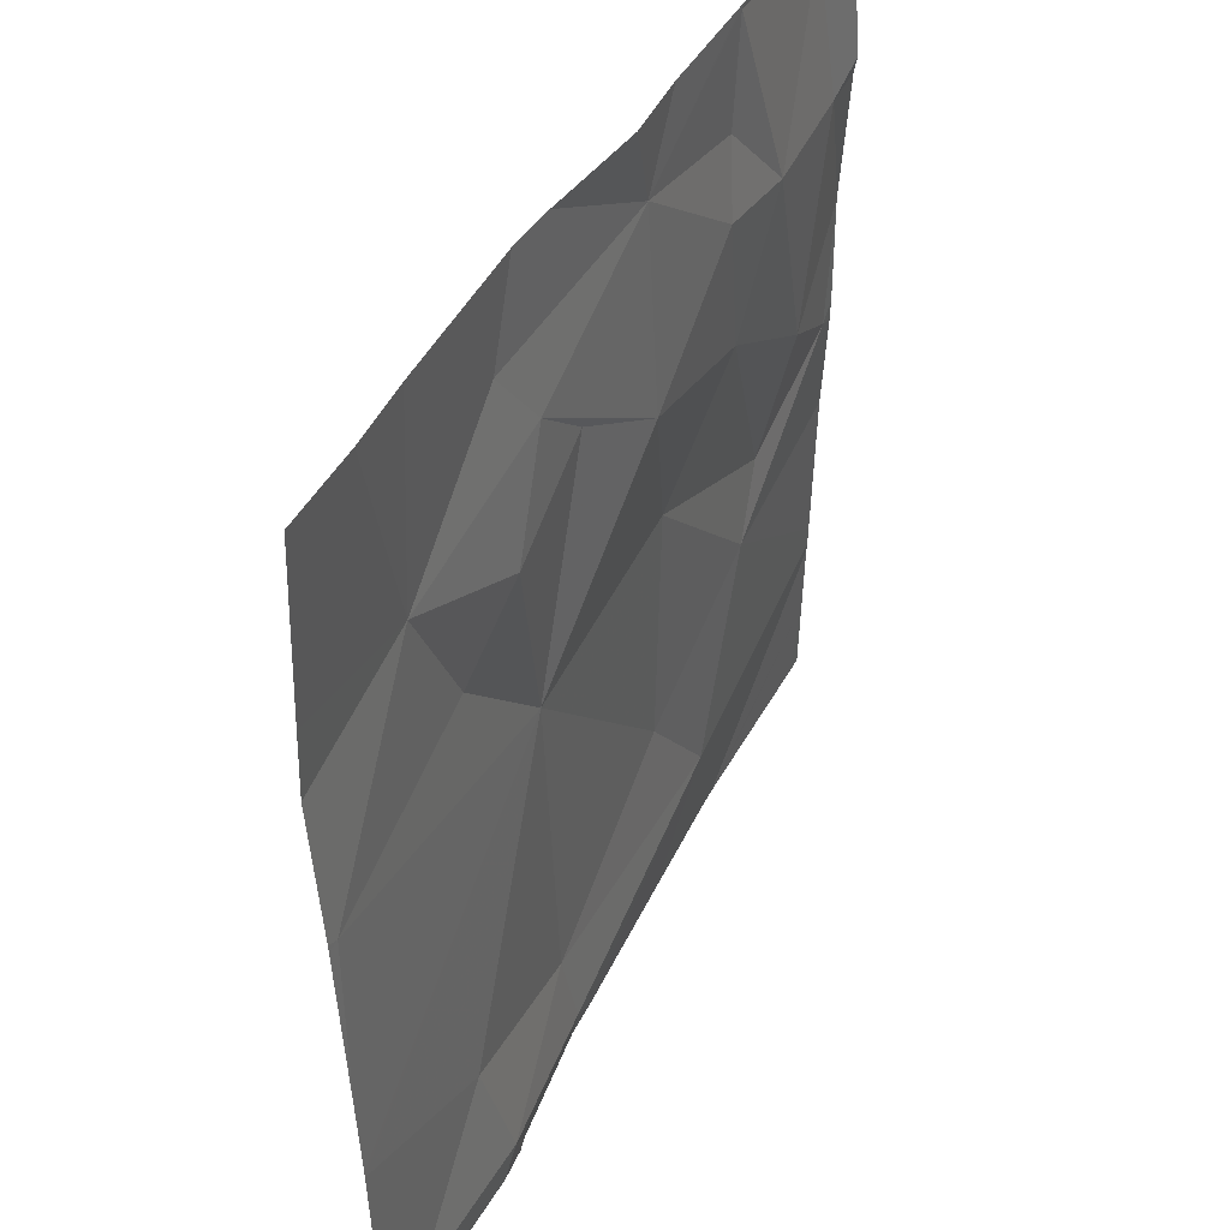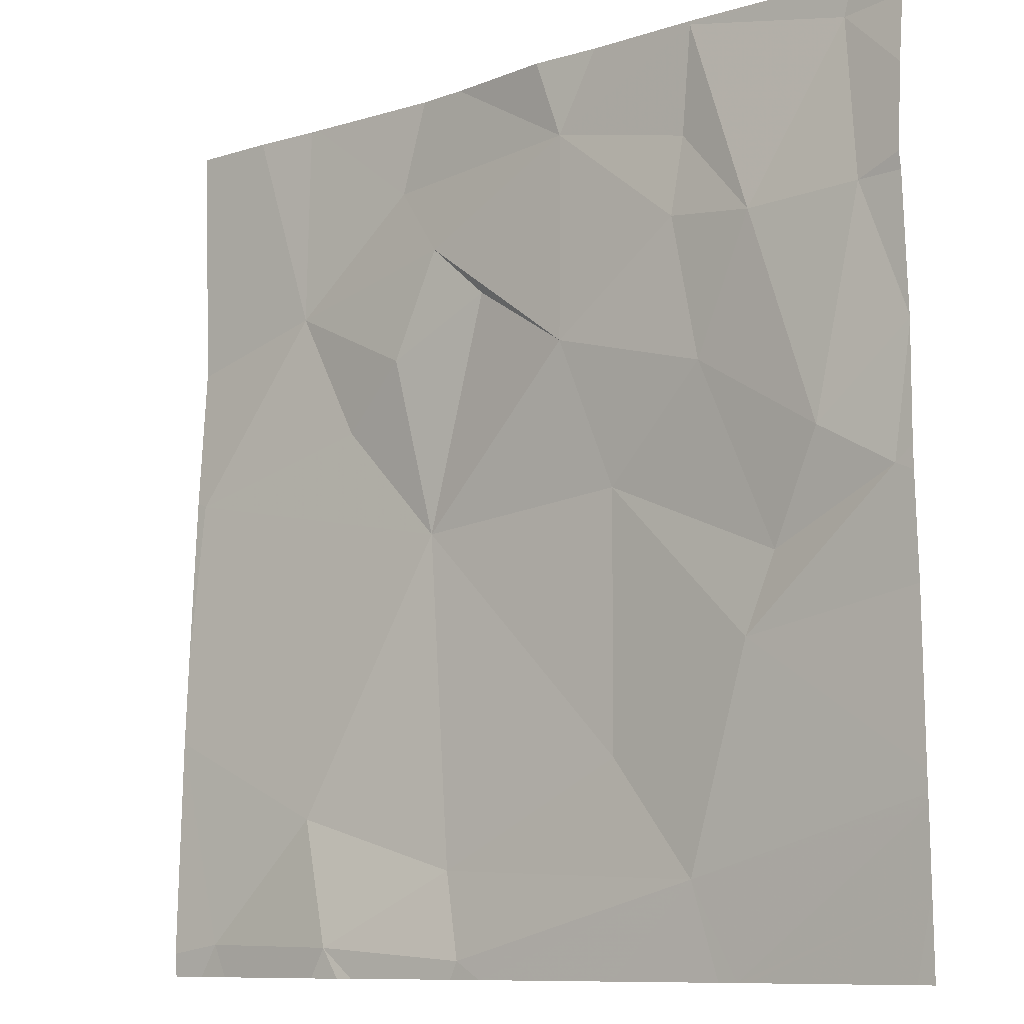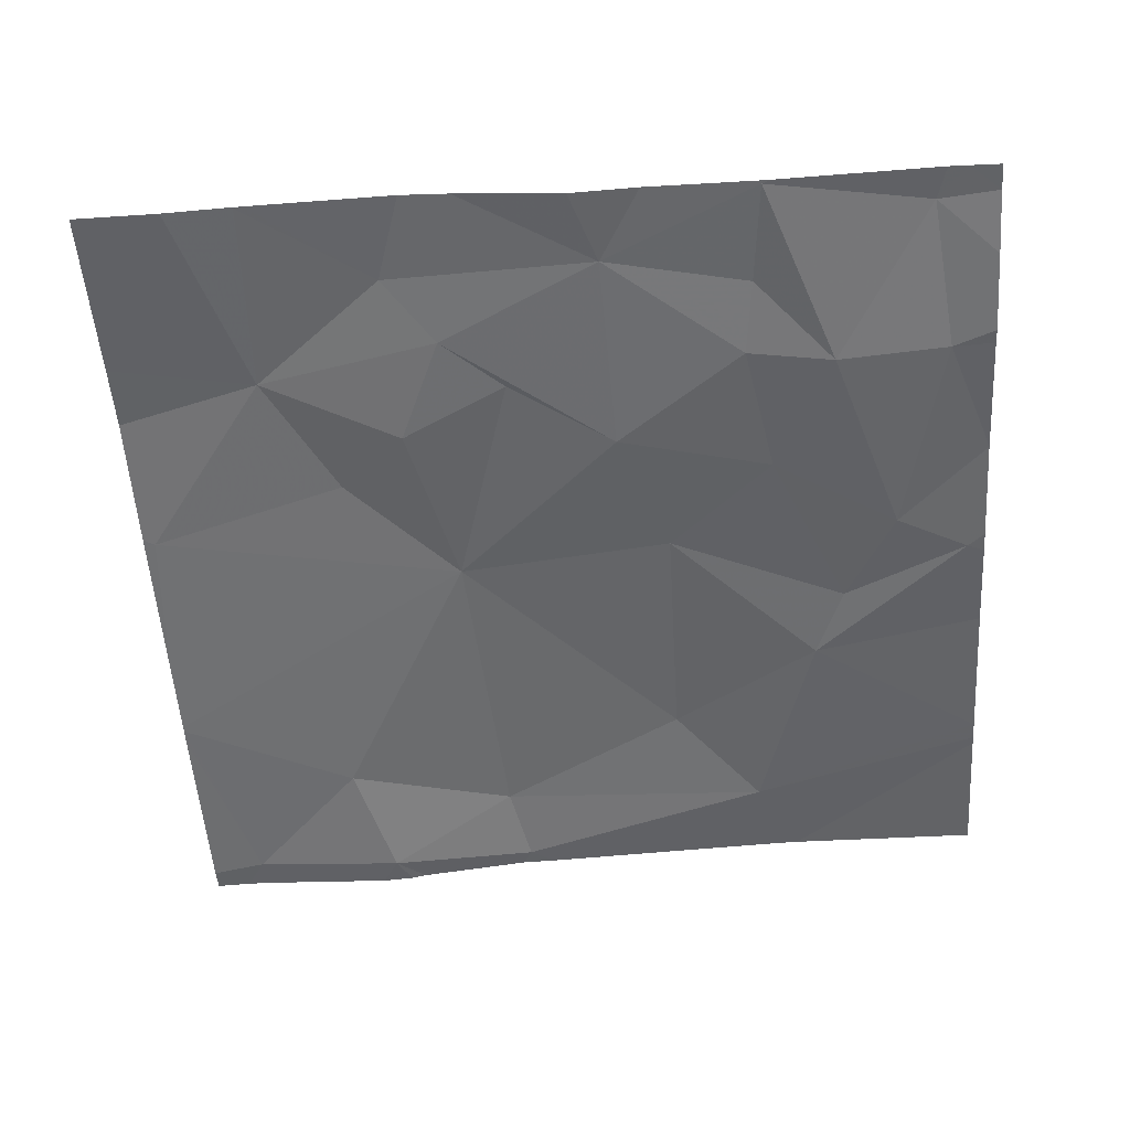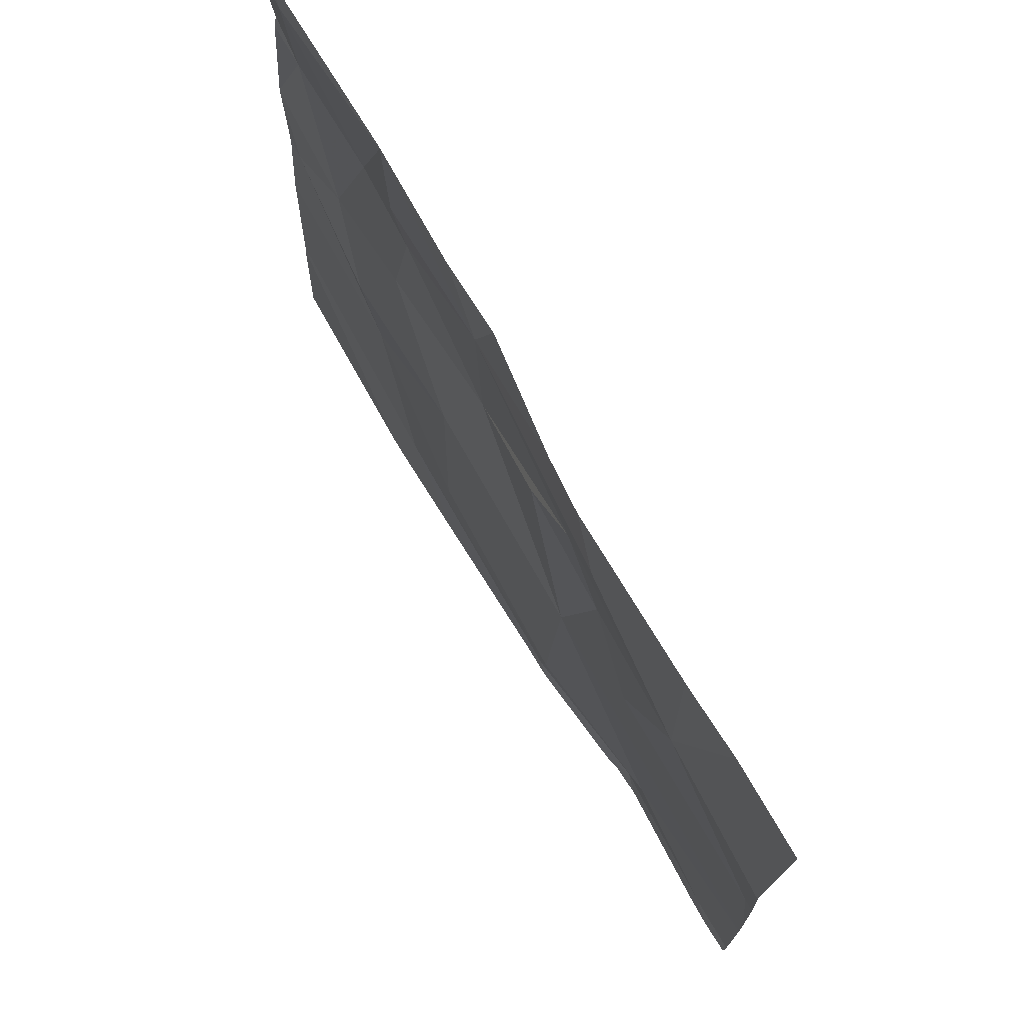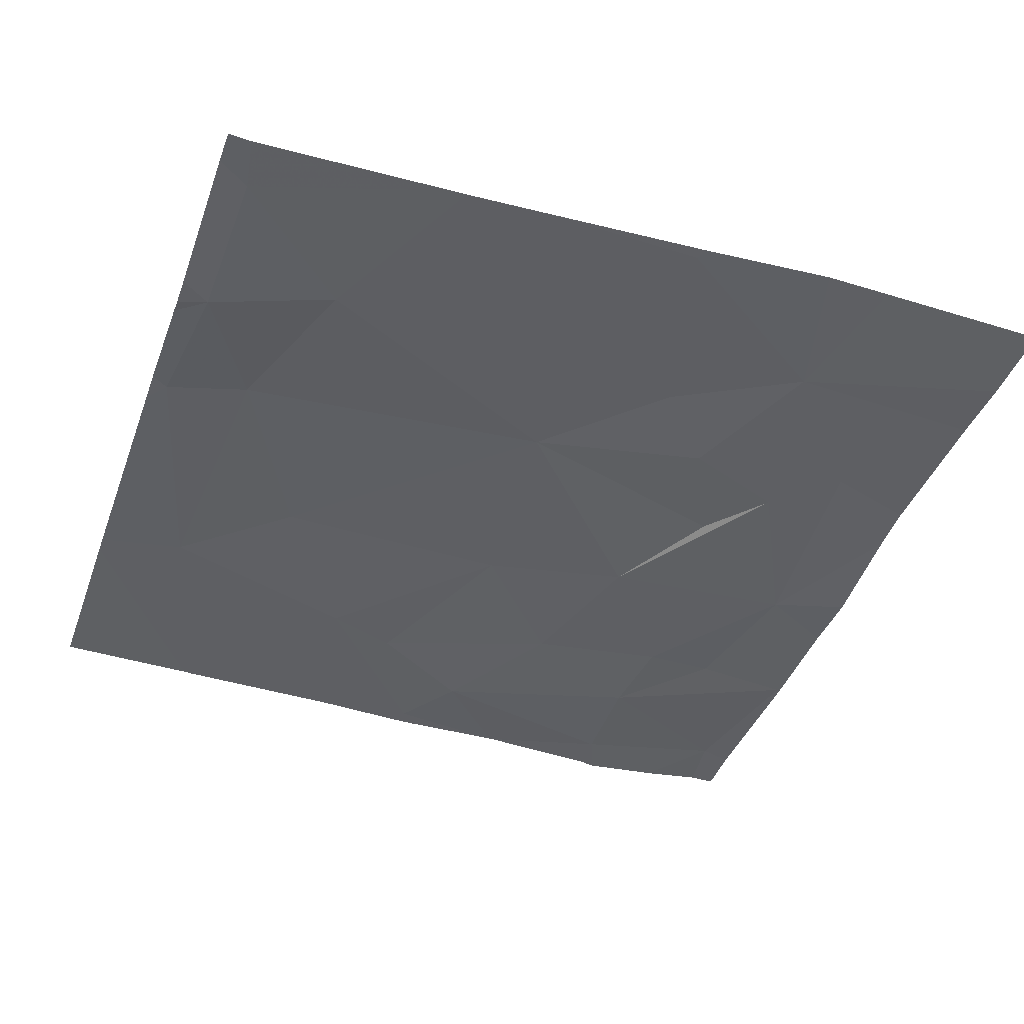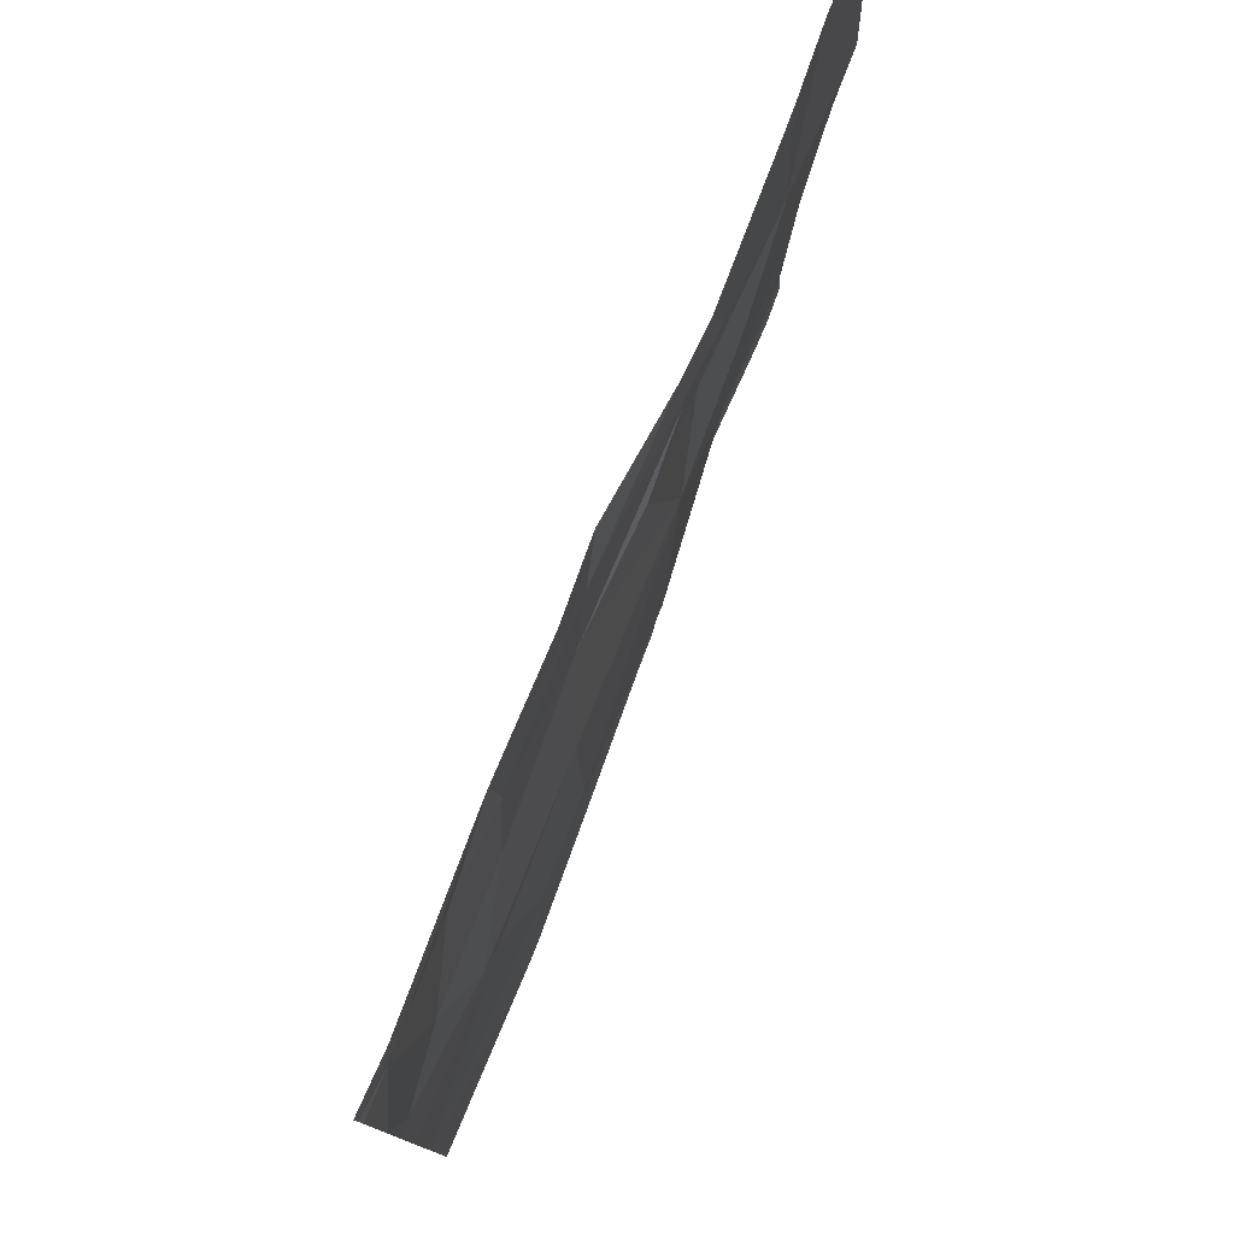
<metadata>
{"format":"obj","ext":"obj","renderer":"f3d","projection":"perspective","resolution":1024,"background":"white","views":[{"elev":43.3,"azim":115.7,"up":"+Y"},{"elev":-9.7,"azim":-140.6,"up":"+Y"},{"elev":-52.3,"azim":-175.9,"up":"+Z"},{"elev":75.1,"azim":59.9,"up":"+Y"},{"elev":-41.3,"azim":70.9,"up":"+Z"},{"elev":78.7,"azim":-67.9,"up":"+Y"}]}
</metadata>
<code>
v -84.38 261.3 483.2
v -86.18 262.5 483.2
v -85.91 261.2 483.2
v -84.38 261.6 483.2
v -84.38 261.1 483.2
v -85.77 260.8 483.3
v -85.8 262.5 483.2
v -84.77 260.9 483.2
v -84.85 260.6 483.2
v -85.15 260.8 483.3
v -85.19 260.6 483.2
v -85.17 262.5 483.3
v -84.73 262.5 483.3
v -85.41 262.5 483.2
v -85.57 261 483.3
v -85.58 261.6 483.3
v -85.1 261.5 483.3
v -85.56 262.5 483.2
v -84.88 260.6 483.2
v -85.82 260.6 483.3
v -84.51 260.7 483.2
v -85.86 260.6 483.3
v -85.17 260.6 483.2
v -86.09 261.6 483.2
v -86.25 261.5 483.2
v -84.38 261.1 483.2
v -85.8 262.5 483.2
v -85.82 261.8 483.2
v -85.97 261.4 483.2
v -84.72 262.5 483.3
v -86.16 262.4 483.2
v -85.83 262.5 483.2
v -84.38 261.1 483.2
v -84.38 260.6 483.2
v -86.2 262.1 483.2
v -85.95 262.1 483.2
v -85.47 261.9 483.2
v -85.11 262.1 483.2
v -85 262.3 483.3
v -84.7 262.1 483.3
v -85.76 262.1 483.2
v -85.46 262.3 483.2
v -85.01 261.9 483.2
v -85.24 262 483.2
v -84.85 261.8 483.3
v -85.78 262.3 483.2
v -84.72 262.5 483.3
v -84.41 261.7 483.2
v -84.91 260.6 483.2
v -85.24 260.6 483.2
v -86.29 261 483.2
v -86.29 261.3 483.2
v -85.81 262.5 483.2
v -86.29 260.7 483.3
v -86.29 260.9 483.3
v -86.29 260.9 483.3
v -86.29 261.8 483.2
v -86.29 261.8 483.2
v -86.29 261.5 483.2
v -86.29 261.6 483.2
v -86.29 262.4 483.2
v -86.29 262.1 483.2
v -86.29 262.1 483.2
v -86.29 262.3 483.2
v -86.29 261.8 483.2
v -84.38 261.7 483.2
v -84.38 262 483.3
v -84.38 262.1 483.3
v -85.57 260.6 483.3
v -84.81 260.6 483.2
v -84.54 260.6 483.2
v -84.46 260.6 483.2
v -86.25 260.6 483.3
v -86.29 260.6 483.3
v -85.89 260.6 483.3
v -84.38 260.6 483.2
v -84.74 262.5 483.3
v -85.06 262.5 483.3
v -84.72 262.5 483.3
v -84.57 262.5 483.3
v -86.22 262.5 483.2
v -86.29 262.5 483.2
v -84.4 262.5 483.3
v -84.38 262.5 483.3
f 78 39 77
f 55 6 56
f 22 54 75
f 6 3 51
f 9 8 10
f 10 6 11
f 77 47 13
f 10 11 9
f 49 11 23
f 6 15 3
f 3 15 16
f 15 6 10
f 30 47 79
f 17 15 10
f 10 8 17
f 50 6 69
f 26 21 33
f 9 21 8
f 21 9 70
f 70 9 19
f 13 47 30
f 17 8 26
f 57 24 58
f 28 24 29
f 68 40 67
f 2 27 32
f 69 6 20
f 36 35 24
f 52 25 59
f 3 29 25
f 36 31 35
f 27 31 36
f 67 40 66
f 24 25 29
f 63 31 64
f 58 35 65
f 36 24 28
f 50 11 6
f 66 48 4
f 16 37 28
f 16 15 17
f 39 38 40
f 28 37 41
f 42 37 38
f 28 29 16
f 44 43 38
f 17 45 43
f 28 41 36
f 42 46 41
f 37 42 41
f 44 37 17
f 17 43 44
f 27 36 46
f 39 47 77
f 37 44 38
f 36 41 46
f 27 46 42
f 42 38 39
f 40 38 43
f 43 45 40
f 12 39 78
f 7 42 18
f 29 3 16
f 37 16 17
f 79 40 80
f 12 42 39
f 40 48 66
f 48 17 5
f 23 11 50
f 80 68 83
f 45 48 40
f 39 40 47
f 45 17 48
f 51 3 52
f 1 48 5
f 49 9 11
f 52 3 25
f 14 42 12
f 6 55 22
f 4 48 1
f 18 42 14
f 56 6 51
f 57 25 24
f 5 17 26
f 19 9 49
f 58 24 35
f 59 25 60
f 32 27 53
f 60 25 57
f 34 21 72
f 61 31 81
f 20 6 22
f 62 35 63
f 33 21 34
f 22 55 54
f 63 35 31
f 2 31 27
f 64 31 61
f 26 8 21
f 65 35 62
f 71 21 70
f 72 21 71
f 53 27 7
f 73 54 74
f 7 27 42
f 75 54 73
f 76 34 72
f 79 47 40
f 80 40 68
f 81 31 2
f 82 61 81
f 83 68 84

</code>
